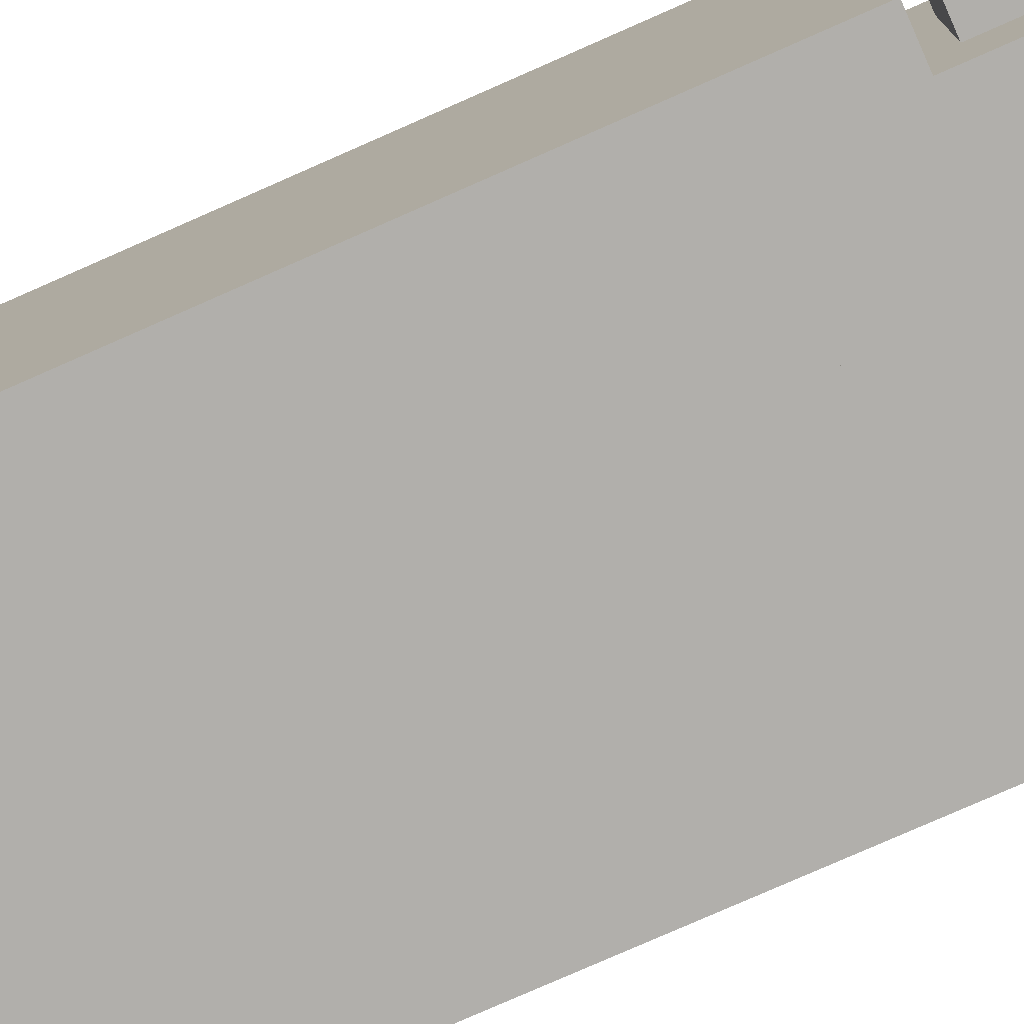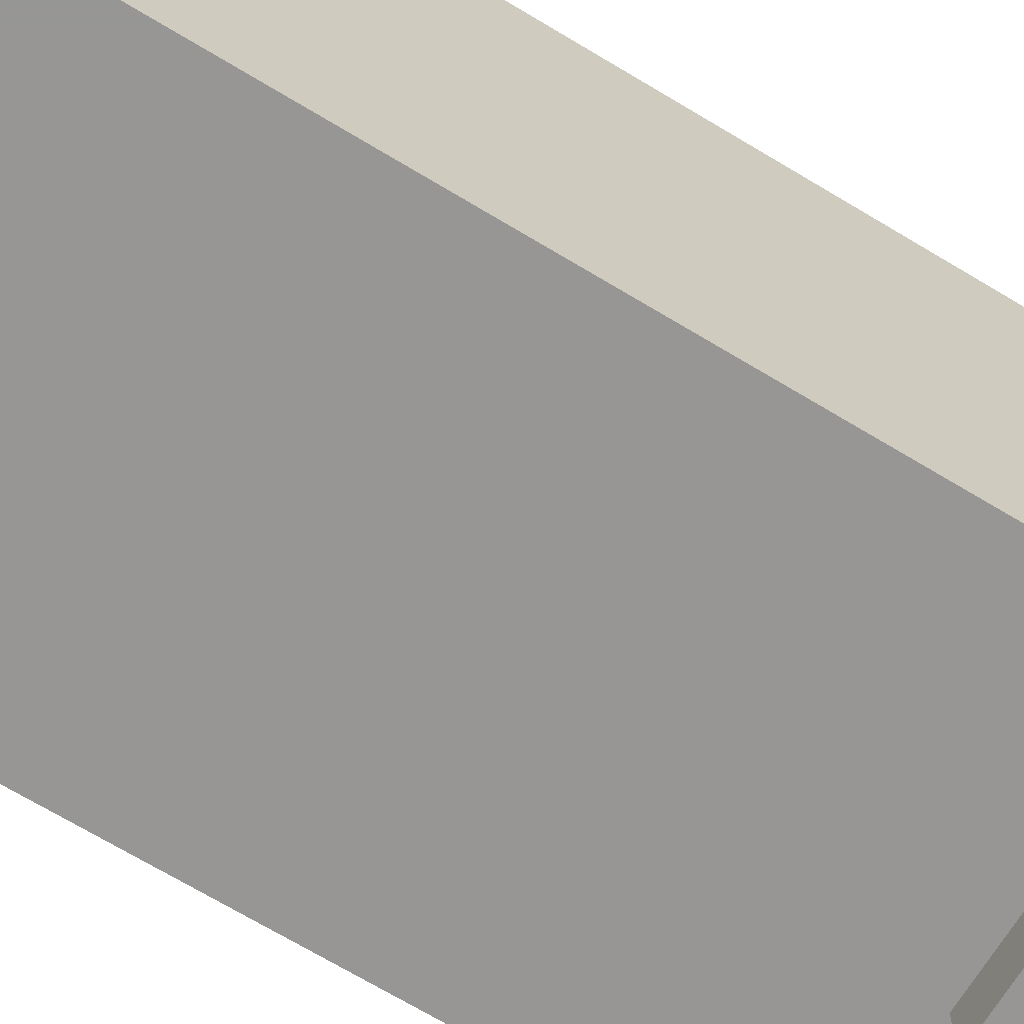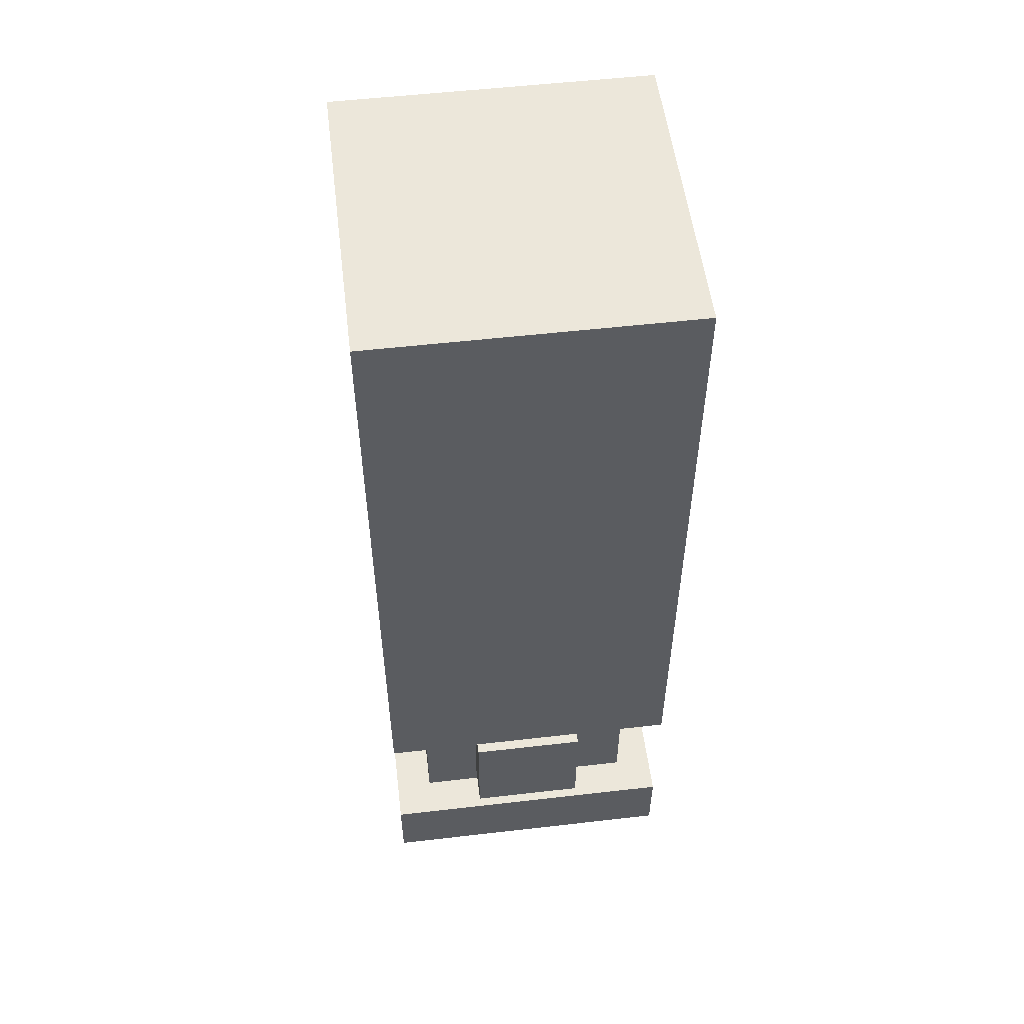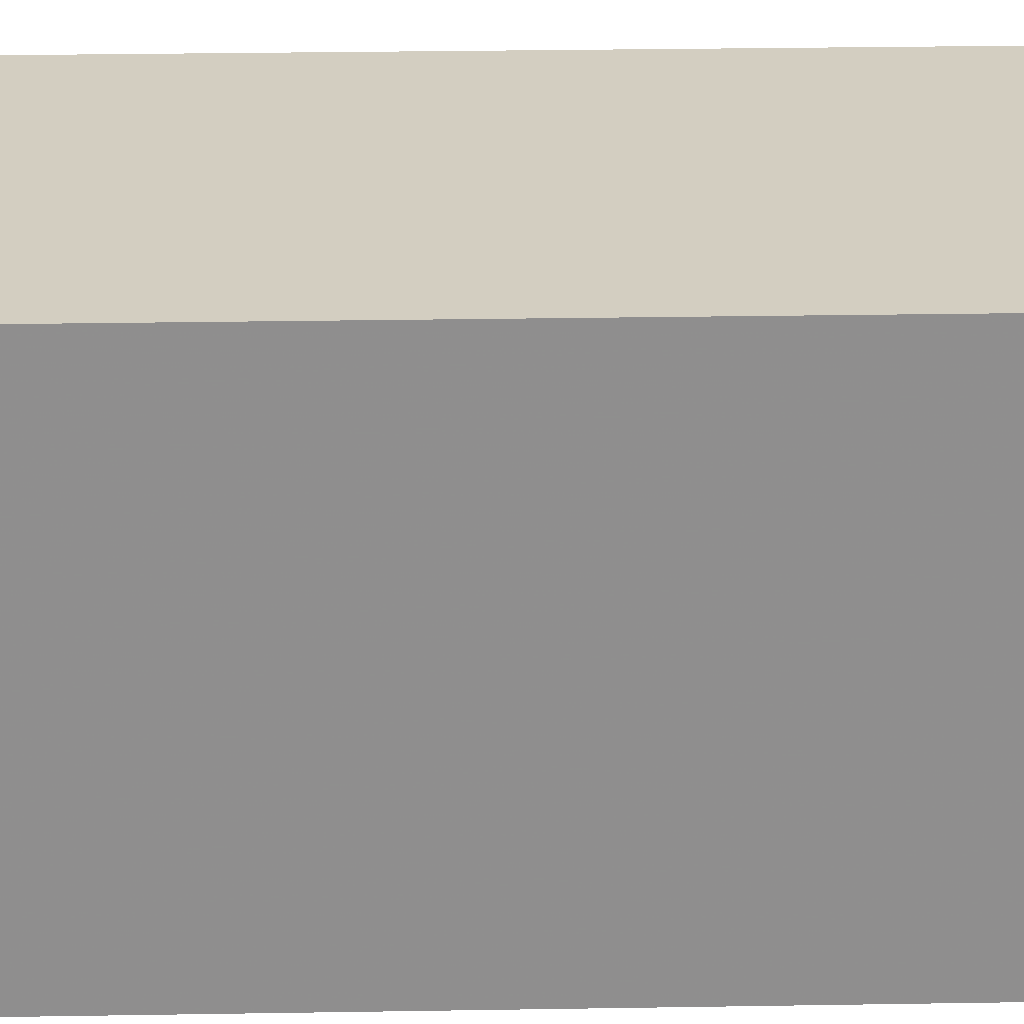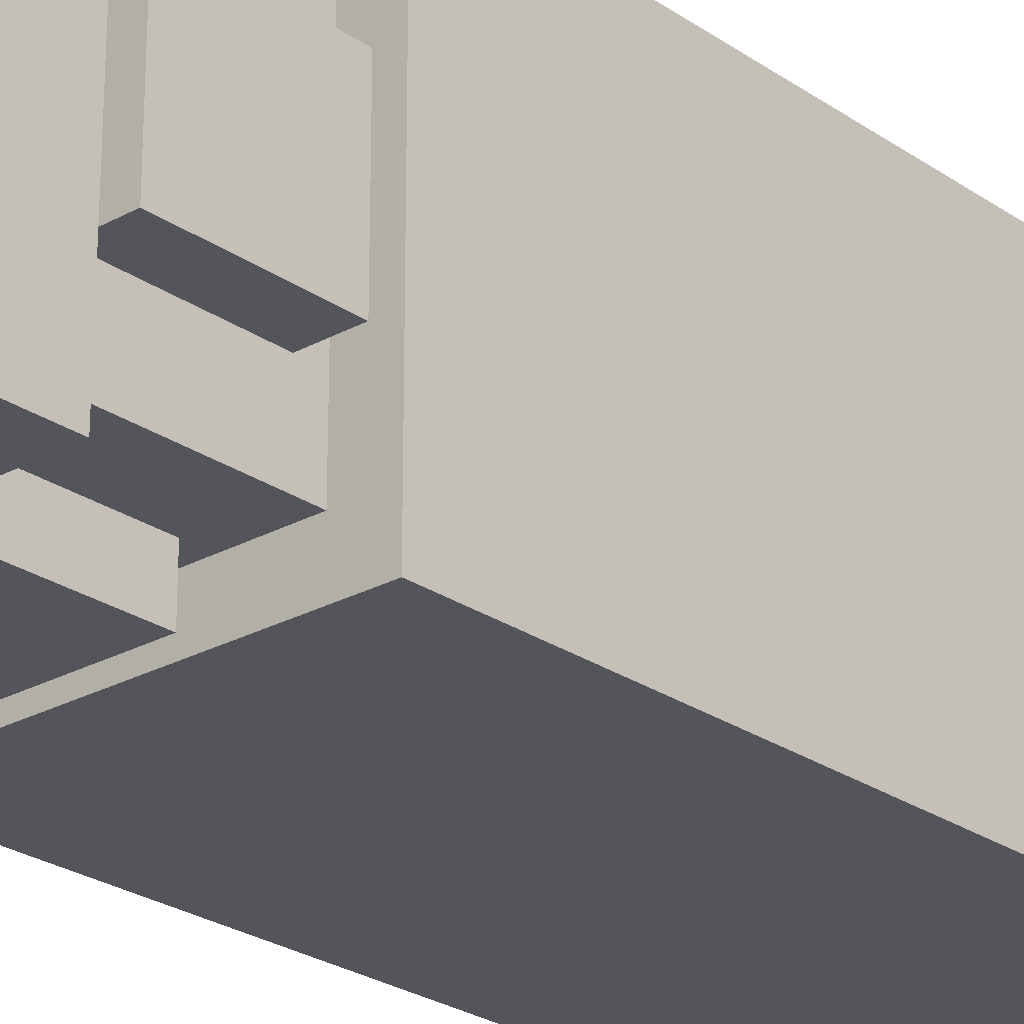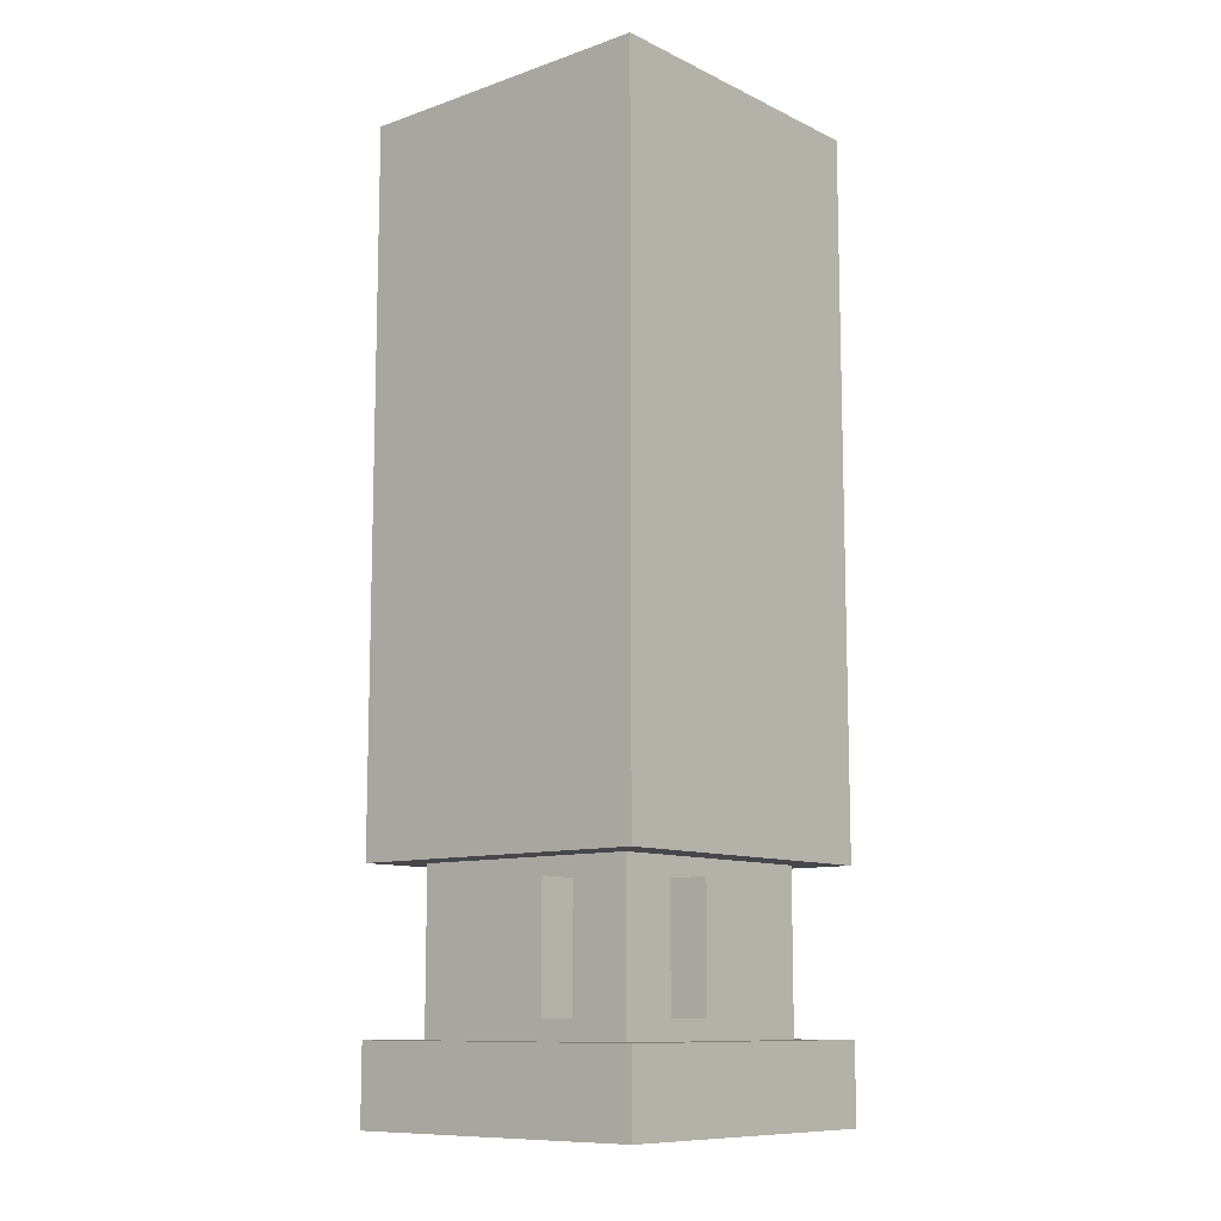
<metadata>
{"format":"obj","ext":"obj","renderer":"f3d","projection":"perspective","resolution":1024,"background":"white","views":[{"elev":-78.3,"azim":-66.2,"up":"+Z"},{"elev":-67.8,"azim":-121.4,"up":"+Z"},{"elev":54.0,"azim":173.0,"up":"+Y"},{"elev":25.1,"azim":88.4,"up":"+Z"},{"elev":-25.0,"azim":41.9,"up":"+Z"},{"elev":-10.5,"azim":-49.4,"up":"+Y"}]}
</metadata>
<code>
o drill_base
v 0.375 -0.5625 -0.1875
v 0.5 -0.5625 -0.1875
v 0.5 -0.9375 -0.1875
v 0.375 -0.9375 -0.1875
v 0.5 -0.5625 0.1875
v 0.375 -0.5625 0.1875
v 0.375 -0.9375 0.1875
v 0.5 -0.9375 0.1875
v -0.1875 -0.5625 0.5
v -0.1875 -0.5625 0.375
v -0.1875 -0.9375 0.375
v -0.1875 -0.9375 0.5
v 0.1875 -0.5625 0.5
v 0.1875 -0.9375 0.5
v 0.1875 -0.5625 0.375
v 0.1875 -0.9375 0.375
v 0.1875 -0.9375 -0.5
v 0.1875 -0.5625 -0.5
v 0.1875 -0.5625 -0.375
v 0.1875 -0.9375 -0.375
v -0.1875 -0.5625 -0.375
v -0.1875 -0.5625 -0.5
v -0.1875 -0.9375 -0.5
v -0.1875 -0.9375 -0.375
v -0.5 -0.5625 0.1875
v -0.5 -0.5625 -0.1875
v -0.5 -0.9375 -0.1875
v -0.5 -0.9375 0.1875
v -0.375 -0.5625 -0.1875
v -0.375 -0.9375 -0.1875
v -0.375 -0.5625 0.1875
v -0.375 -0.9375 0.1875
v -0.5 -1 0.5
v -0.5 -1 -0.5
v -0.5 -1.25 -0.5
v -0.5 -1.25 0.5
v 0.5 -1 -0.5
v 0.5 -1.25 -0.5
v 0.5 -1 0.5
v 0.5 -1.25 0.5
v -0.375 -0.5 0.375
v -0.375 -0.5 -0.375
v -0.375 -1 -0.375
v -0.375 -1 0.375
v 0.375 -0.5 -0.375
v 0.375 -1 -0.375
v 0.375 -0.5 0.375
v 0.375 -1 0.375
v -0.5 -0.5 -0.5
v -0.5 -0.5 0.5
v 0.5 -0.25 -0.5
v 0.5 -0.5 -0.5
v 0.5 -0.25 0.5
v 0.5 -0.5 0.5
v -0.5 1.75 0.5
v -0.5 1.75 -0.5
v -0.5 -0.25 -0.5
v -0.5 -0.25 0.5
v 0.5 1.75 -0.5
v 0.5 1.75 0.5
f 1 2 3 4
f 5 6 7 8
f 2 1 6 5
f 7 4 3 8
f 9 10 11 12
f 13 9 12 14
f 9 13 15 10
f 12 11 16 14
f 17 18 19 20
f 21 22 23 24
f 21 19 18 22
f 24 23 17 20
f 25 26 27 28
f 26 29 30 27
f 31 25 28 32
f 25 31 29 26
f 28 27 30 32
f 33 34 35 36
f 34 37 38 35
f 37 39 40 38
f 39 33 36 40
f 36 35 38 40
f 39 37 34 33
f 41 42 43 44
f 42 45 46 43
f 45 47 48 46
f 47 41 44 48
f 47 45 42 41
f 51 53 54 52
f 50 49 52 54
f 55 56 57 58
f 60 59 56 55
f 3 2 5 8
f 16 15 13 14
f 23 22 18 17
f 58 57 49 50
f 57 51 52 49
f 53 58 50 54
f 53 51 57 58
f 56 59 51 57
f 59 60 53 51
f 60 55 58 53
o drill
v -0.125 1.25 0.125
v -0.125 1.25 -0.125
v -0.125 -0.25 -0.125
v -0.125 -0.25 0.125
v 0.125 1.25 -0.125
v 0.125 -0.25 -0.125
v 0.125 1.25 0.125
v 0.125 -0.25 0.125
f 61 62 63 64
f 62 65 66 63
f 65 67 68 66
f 67 61 64 68
f 62 61 67 65

</code>
